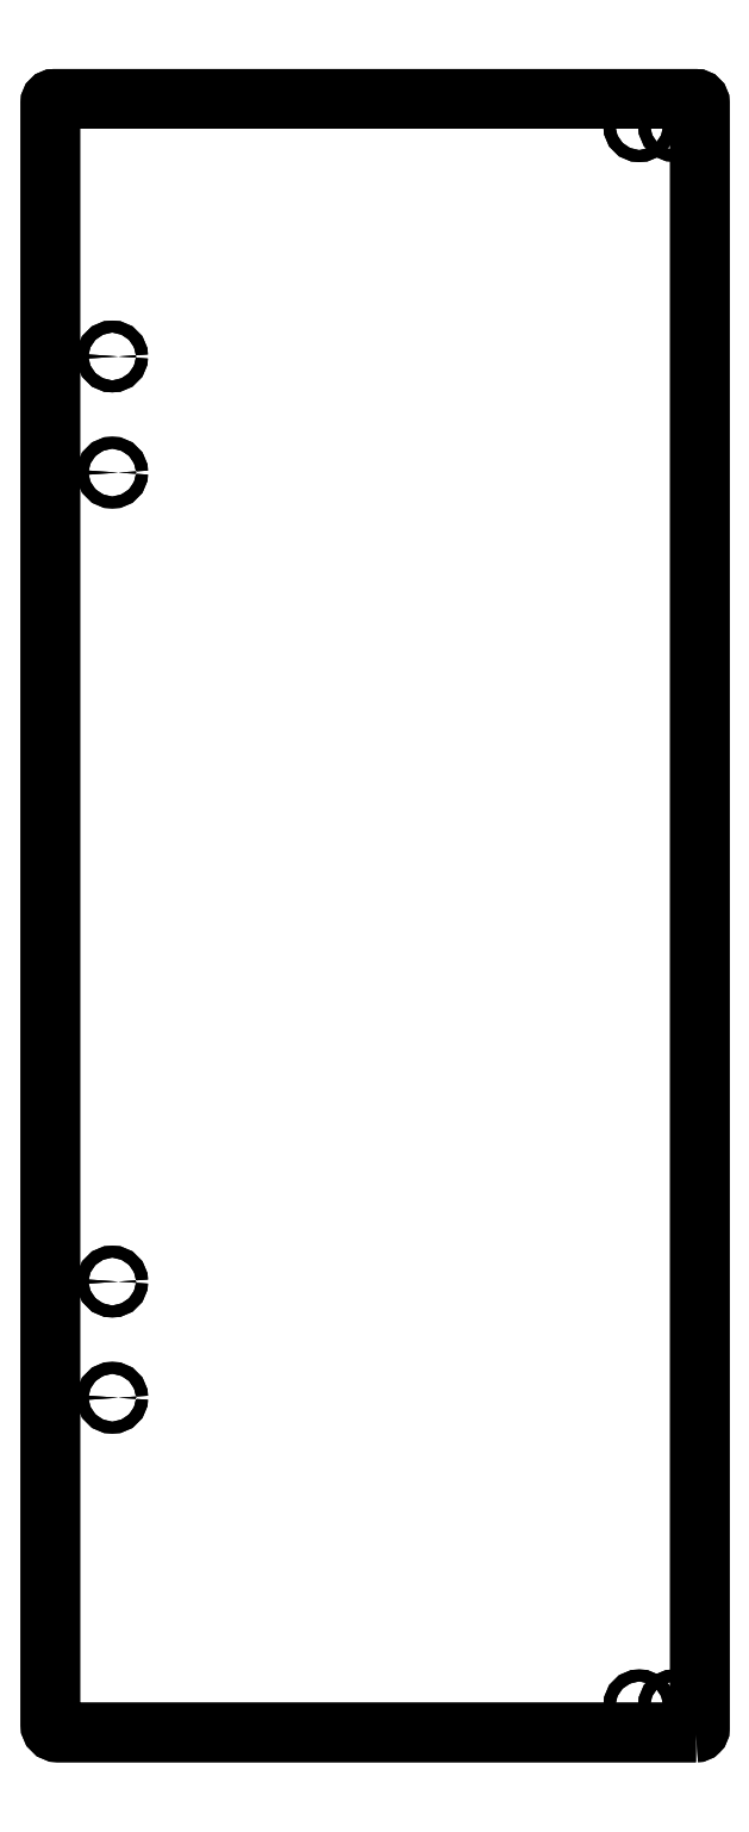
<metadata>
{"format":"dxf","ext":"dxf","renderer":"ezdxf+matplotlib","layout":"modelspace","background":"white","min_lineweight":24,"dpi":150}
</metadata>
<code>
0
SECTION
2
ENTITIES
0
LWPOLYLINE
8
0
90
8
70
1
43
0
10
164.9
20
-422
42
0.4142
10
165.9
20
-421
10
165.9
20
-1
42
0.4142
10
164.9
20
4.806e-12
10
-1
20
4.808e-12
42
0.4142
10
-2
20
-1
10
-2
20
-420
42
0.4142
10
-1.907e-06
20
-422
0
CIRCLE
8
0
10
159.3
20
-415
30
-6.395e-13
40
1.55
210
2.848e-15
220
0
230
1
0
CIRCLE
8
0
10
150.3
20
-415
30
-6.395e-13
40
1.55
210
2.848e-15
220
3.155e-30
230
1
0
CIRCLE
8
0
10
150.3
20
-7.056
30
-2.132e-13
40
1.55
210
2.848e-15
220
3.155e-30
230
1
0
CIRCLE
8
0
10
159.3
20
-6.987
30
-2.132e-13
40
1.55
210
2.848e-15
220
0
230
1
0
CIRCLE
8
0
10
14.02
20
-305.5
30
-1.421e-13
40
1.55
210
1.229e-17
220
-8.614e-17
230
1
0
CIRCLE
8
0
10
14.02
20
-335.5
30
0
40
1.55
210
1.229e-17
220
-8.614e-17
230
1
0
CIRCLE
8
0
10
14.02
20
-96.55
30
0
40
1.55
210
1.229e-17
220
-8.614e-17
230
1
0
CIRCLE
8
0
10
14
20
-66.55
30
0
40
1.55
210
1.229e-17
220
-8.614e-17
230
1
0
LWPOLYLINE
8
0
90
8
70
1
43
0
10
164.9
20
-422
42
0.4142
10
165.9
20
-421
10
165.9
20
-1
42
0.4142
10
164.9
20
4.806e-12
10
-1
20
4.808e-12
42
0.4142
10
-2
20
-1
10
-2
20
-420
42
0.4142
10
-1.907e-06
20
-422
0
CIRCLE
8
0
10
159.3
20
-415
30
0
40
1.55
210
-0
220
0
230
1
0
CIRCLE
8
0
10
150.3
20
-415
30
0
40
1.55
210
-2.052e-59
220
3.155e-30
230
1
0
CIRCLE
8
0
10
150.3
20
-7.056
30
0
40
1.55
210
-5.662e-61
220
3.155e-30
230
1
0
CIRCLE
8
0
10
159.3
20
-6.987
30
0
40
1.55
210
-0
220
0
230
1
0
CIRCLE
8
0
10
14.02
20
-305.5
30
0
40
1.55
210
0
220
-0
230
1
0
CIRCLE
8
0
10
14.02
20
-335.5
30
0
40
1.55
210
1.7e-65
220
3.155e-30
230
1
0
CIRCLE
8
0
10
14.02
20
-96.55
30
0
40
1.55
210
0
220
-0
230
1
0
CIRCLE
8
0
10
14
20
-66.55
30
0
40
1.55
210
1.7e-65
220
3.155e-30
230
1
0
ENDSEC
0
EOF

</code>
